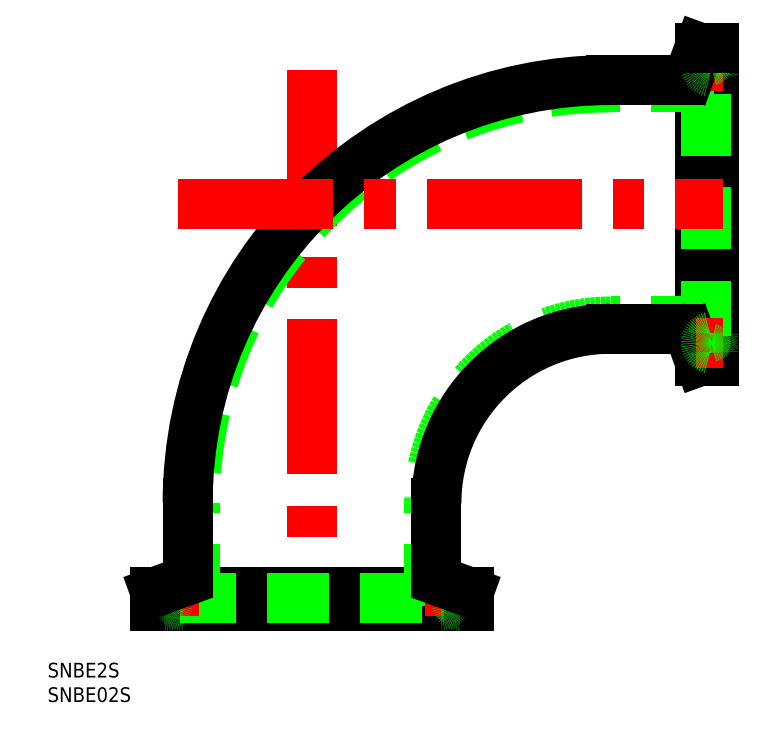
<metadata>
{"format":"dxf","ext":"dxf","renderer":"ezdxf+matplotlib","layout":"modelspace","background":"white","min_lineweight":24,"dpi":150}
</metadata>
<code>
0
SECTION
2
ENTITIES
0
TEXT
8
0
10
-54.02
20
-14.61
30
0
40
3
1
SNBE2S
0
TEXT
8
0
10
-54.02
20
-19.61
30
0
40
3
1
SNBE02S
0
LINE
8
CENTER
10
0
20
109.4
30
0
11
0
21
-2
31
0
0
ARC
8
0
10
61
20
21
30
0
40
84.9
50
90
51
180
0
ARC
8
0
10
61
20
21
30
0
40
86.4
50
90
51
180
0
LINE
8
0
10
82
20
50
30
0
11
82
21
114
31
0
0
LINE
8
0
10
79.15
20
50
30
0
11
79.15
21
114
31
0
0
LINE
8
0
10
80.4
20
53.75
30
0
11
80.4
21
110.2
31
0
0
LINE
8
0
10
-32
20
7.1e-15
30
0
11
32
21
-7.1e-15
31
0
0
LINE
8
0
10
-32
20
2.85
30
0
11
32
21
2.85
31
0
0
LINE
8
0
10
-28.25
20
1.6
30
0
11
28.25
21
1.6
31
0
0
LINE
8
0
10
-23.9
20
7.1e-15
30
0
11
-23.9
21
21
31
0
0
ARC
8
0
10
-28.25
20
0.4
30
0
40
1.2
50
11.54
51
168.5
0
LINE
8
CENTER
10
-28.25
20
3.6
30
0
11
-28.25
21
-2
31
0
0
LINE
8
0
10
-32
20
7.1e-15
30
0
11
-32
21
2.85
31
0
0
ARC
8
0
10
-30.21
20
0.8
30
0
40
0.8
50
270
51
348.5
0
ARC
8
0
10
-26.29
20
0.8
30
0
40
0.8
50
191.5
51
270
0
LINE
8
0
10
-25.4
20
21
30
0
11
-25.4
21
6.653
31
0
0
LINE
8
0
10
-32
20
2.85
30
0
11
-26.72
21
4.773
31
0
0
ARC
8
0
10
-27.4
20
6.653
30
0
40
2
50
290
51
0
0
LINE
8
0
10
23.9
20
-7.1e-15
30
0
11
23.9
21
21
31
0
0
ARC
8
0
10
28.25
20
0.4
30
0
40
1.2
50
11.54
51
168.5
0
LINE
8
CENTER
10
28.25
20
3.6
30
0
11
28.25
21
-2
31
0
0
LINE
8
0
10
32
20
-7.1e-15
30
0
11
32
21
2.85
31
0
0
ARC
8
0
10
30.21
20
0.8
30
0
40
0.8
50
191.5
51
270
0
ARC
8
0
10
26.29
20
0.8
30
0
40
0.8
50
270
51
348.5
0
ARC
8
0
10
61
20
21
30
0
40
37.1
50
90
51
180
0
ARC
8
0
10
61
20
21
30
0
40
35.6
50
90
51
180
0
LINE
8
0
10
32
20
2.85
30
0
11
26.72
21
4.773
31
0
0
LINE
8
0
10
25.4
20
21
30
0
11
25.4
21
6.653
31
0
0
ARC
8
0
10
27.4
20
6.653
30
0
40
2
50
180
51
250
0
LINE
8
0
10
82
20
58.1
30
0
11
61
21
58.1
31
0
0
ARC
8
0
10
75.35
20
54.6
30
0
40
2
50
20
51
90
0
LINE
8
0
10
61
20
56.6
30
0
11
75.35
21
56.6
31
0
0
LINE
8
0
10
79.15
20
50
30
0
11
77.23
21
55.28
31
0
0
LINE
8
0
10
82
20
50
30
0
11
79.15
21
50
31
0
0
LINE
8
CENTER
10
78.4
20
53.75
30
0
11
84
21
53.75
31
0
0
ARC
8
0
10
81.2
20
51.79
30
0
40
0.8
50
3.257e-12
51
78.46
0
ARC
8
0
10
81.2
20
55.71
30
0
40
0.8
50
281.5
51
360
0
ARC
8
0
10
81.6
20
53.75
30
0
40
1.2
50
101.5
51
258.5
0
LINE
8
CENTER
10
-27.4
20
82
30
0
11
84
21
82
31
0
0
LINE
8
0
10
82
20
105.9
30
0
11
61
21
105.9
31
0
0
ARC
8
0
10
75.35
20
109.4
30
0
40
2
50
270
51
340
0
LINE
8
0
10
61
20
107.4
30
0
11
75.35
21
107.4
31
0
0
LINE
8
CENTER
10
78.4
20
110.2
30
0
11
84
21
110.2
31
0
0
ARC
8
0
10
81.2
20
108.3
30
0
40
0.8
50
8.142e-13
51
78.46
0
ARC
8
0
10
81.2
20
112.2
30
0
40
0.8
50
281.5
51
360
0
LINE
8
0
10
79.15
20
114
30
0
11
77.23
21
108.7
31
0
0
ARC
8
0
10
81.6
20
110.2
30
0
40
1.2
50
101.5
51
258.5
0
LINE
8
0
10
82
20
114
30
0
11
79.15
21
114
31
0
0
ENDSEC
0
EOF

</code>
